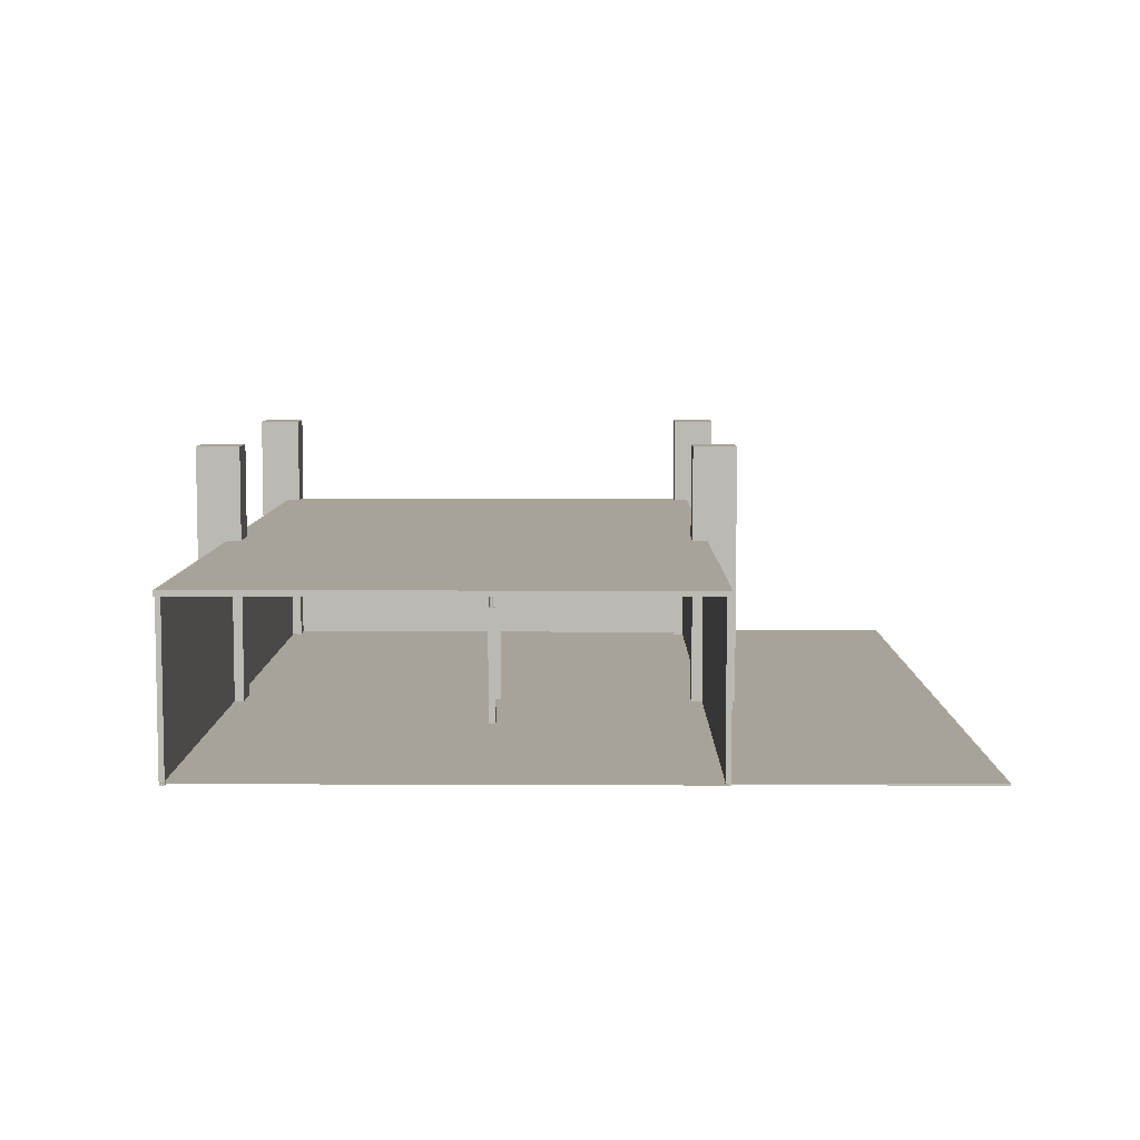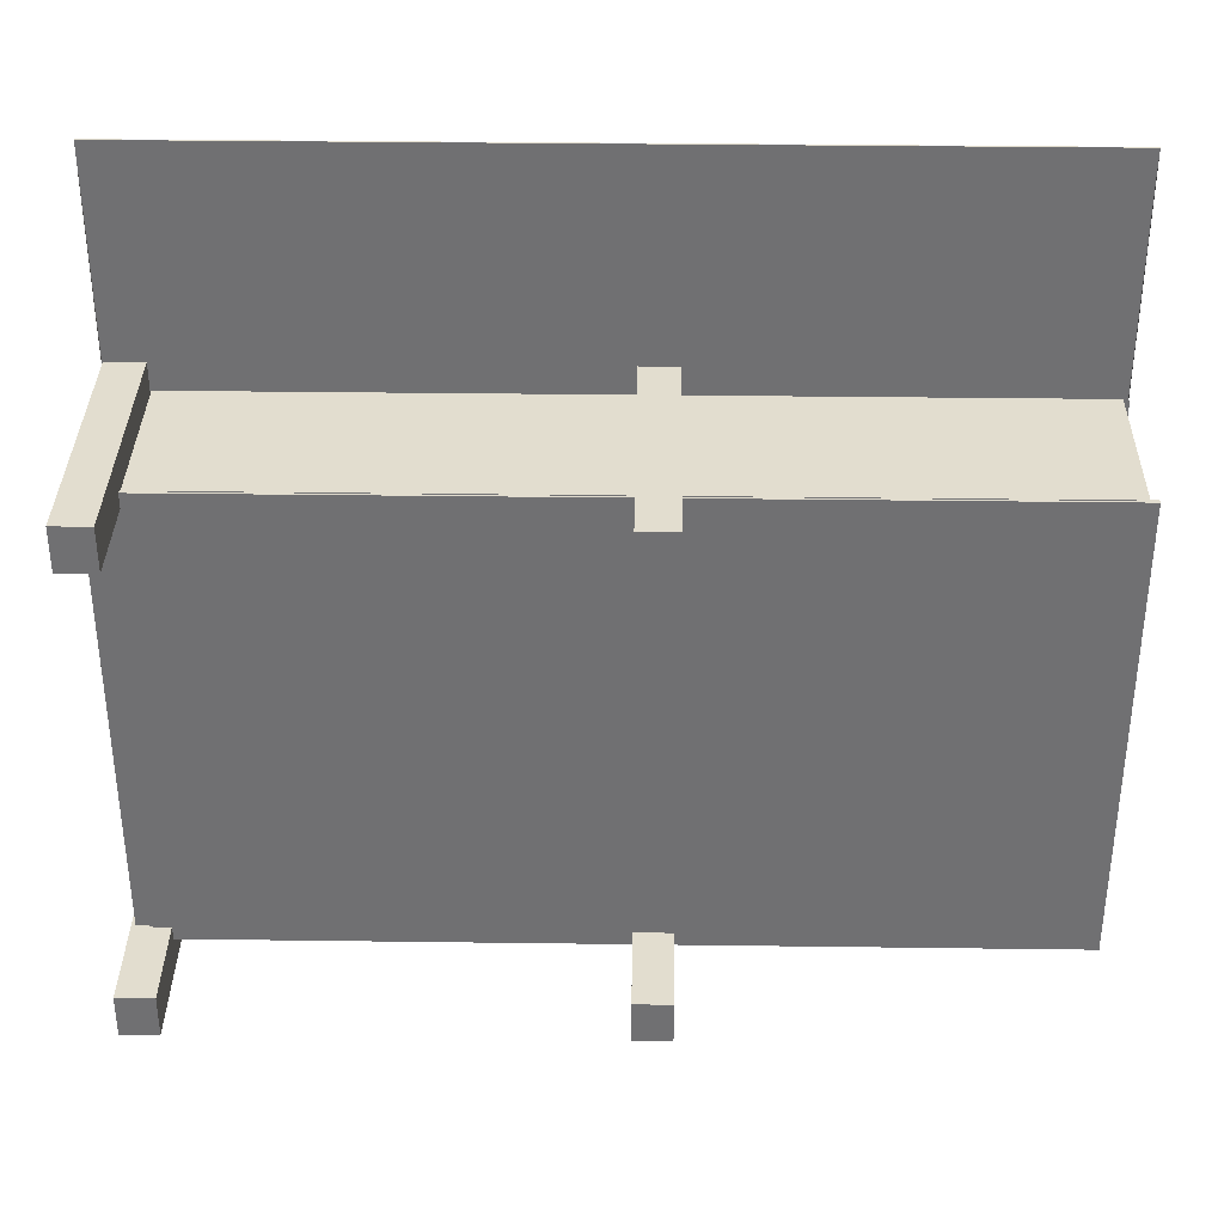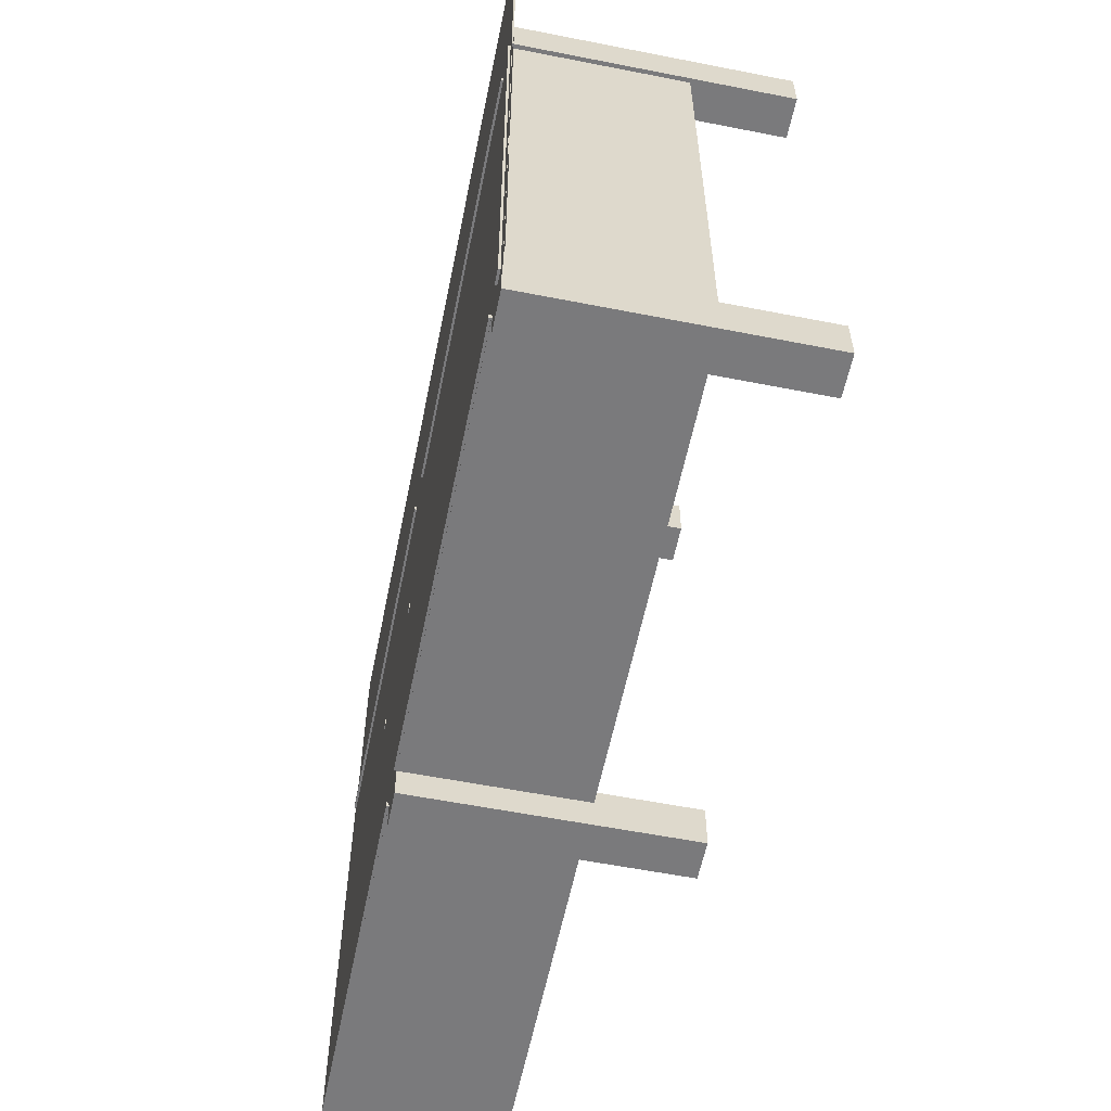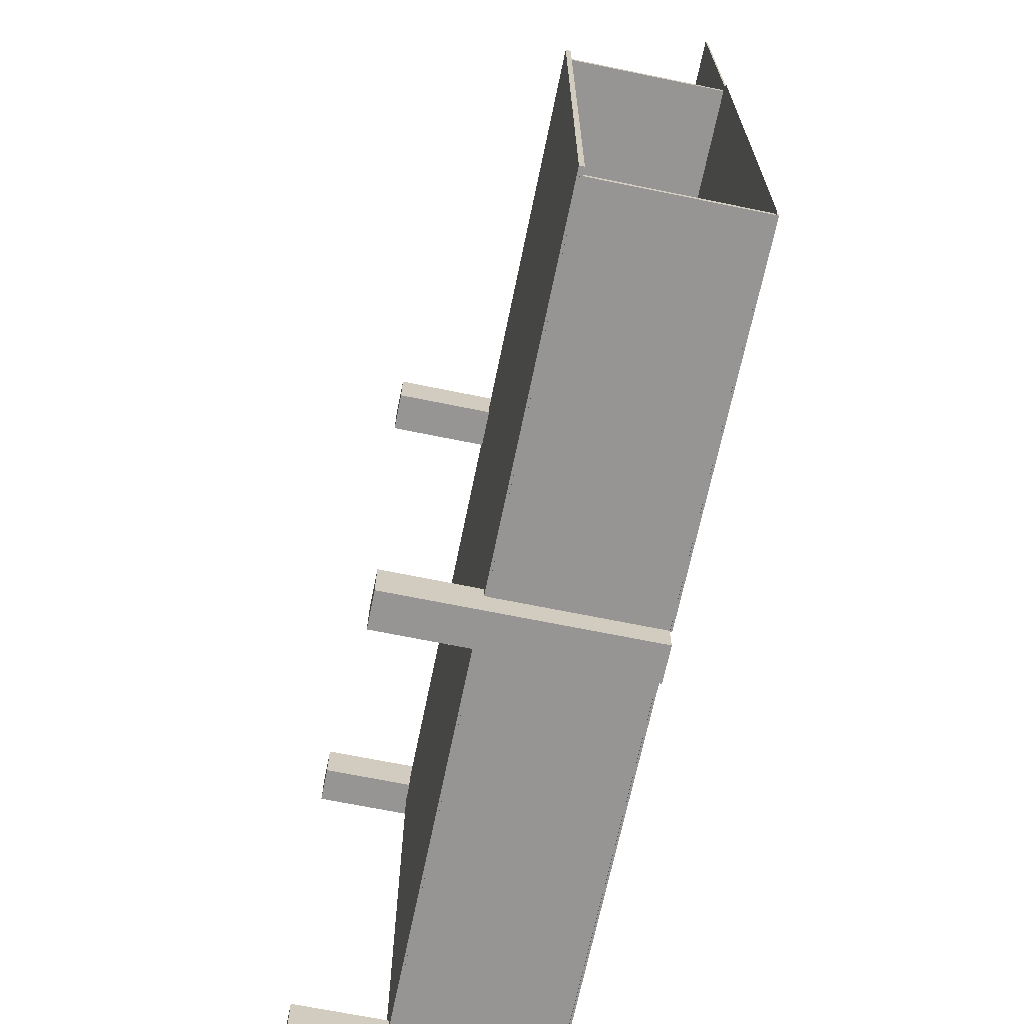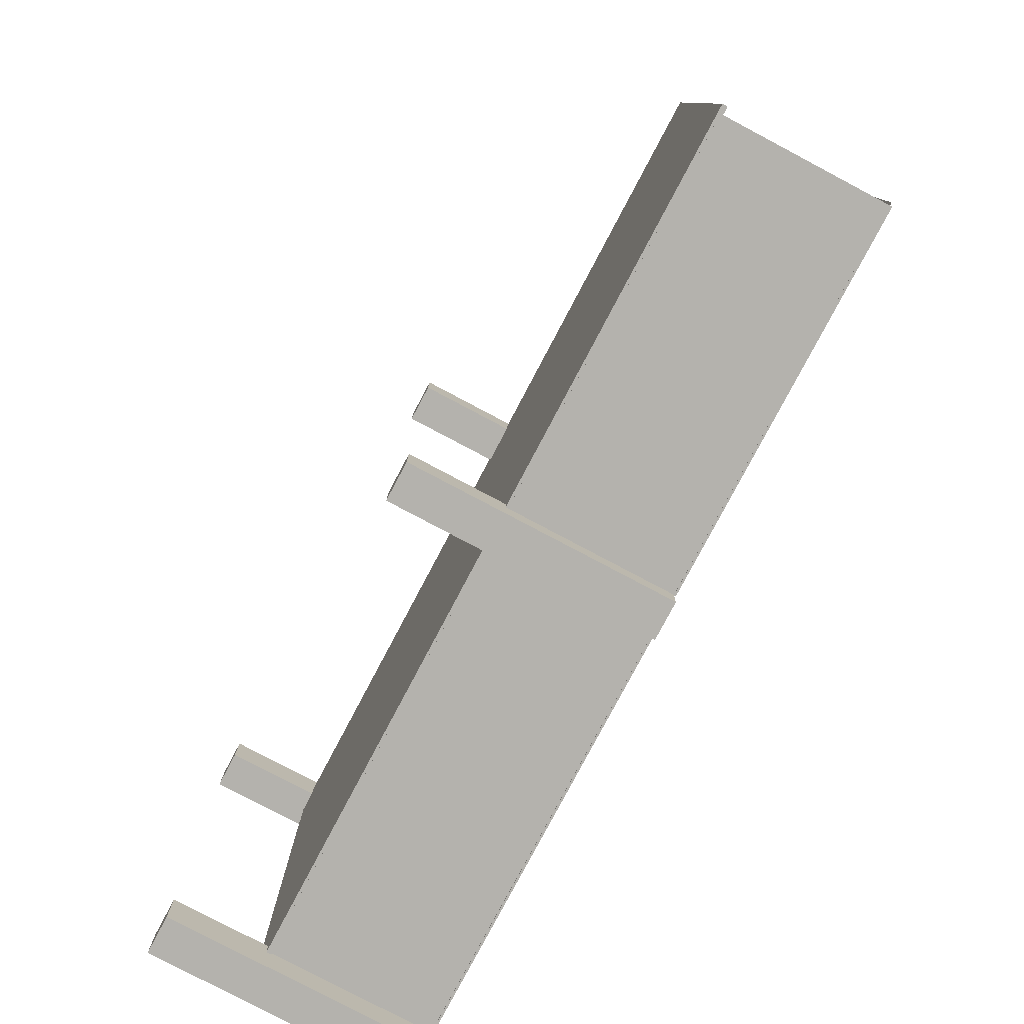
<metadata>
{"format":"obj","ext":"obj","renderer":"f3d","projection":"perspective","resolution":1024,"background":"white","views":[{"elev":6.9,"azim":-89.6,"up":"+Y"},{"elev":34.9,"azim":-179.0,"up":"+Z"},{"elev":-58.2,"azim":78.5,"up":"+Z"},{"elev":-67.6,"azim":-101.6,"up":"+Z"},{"elev":-79.6,"azim":-117.9,"up":"+Z"}]}
</metadata>
<code>
g default
v 121.4 0.0378 -30.17
v 125.5 0.0378 -30.17
v 121.4 27.92 -30.17
v 125.5 27.92 -30.17
v 121.4 27.92 -34.9
v 125.5 27.92 -34.9
v 121.4 0.0378 -34.9
v 125.5 0.0378 -34.9
g habitacionBox:ColumnaBOX
f 1 2 4 3
f 3 4 6 5
f 5 6 8 7
f 7 8 2 1
f 2 8 6 4
f 7 1 3 5
g default
v 59.53 13.99 -55.87
v 60.4 13.99 -55.87
v 59.53 16.07 -53.79
v 60.4 16.07 -53.79
v 59.53 16.6 -54.32
v 60.4 16.6 -54.32
v 59.53 14.52 -56.4
v 60.4 14.52 -56.4
g habitacionBox:interiorBOX5
f 9 10 12 11
f 11 12 14 13
f 13 14 16 15
f 15 16 10 9
f 10 16 14 12
f 15 9 11 13
g default
v 73.83 -0.07439 -55.68
v 74.7 -0.07439 -55.68
v 73.83 12.22 -55.68
v 74.7 12.22 -55.68
v 73.83 12.22 -56.43
v 74.7 12.22 -56.43
v 73.83 -0.07439 -56.43
v 74.7 -0.07439 -56.43
g habitacionBox:interiorBOX
f 17 18 20 19
f 19 20 22 21
f 21 22 24 23
f 23 24 18 17
f 18 24 22 20
f 23 17 19 21
g default
v 121.4 0.0378 -83.59
v 125.5 0.0378 -83.59
v 121.4 27.92 -83.59
v 125.5 27.92 -83.59
v 121.4 27.92 -88.31
v 125.5 27.92 -88.31
v 121.4 0.0378 -88.31
v 125.5 0.0378 -88.31
g habitacionBox:ColumnaBOX3
f 25 26 28 27
f 27 28 30 29
f 29 30 32 31
f 31 32 26 25
f 26 32 30 28
f 31 25 27 29
g default
v 74.55 11.21 -56.17
v 74.52 11.21 -56.23
v 74.48 11.21 -56.28
v 74.42 11.21 -56.31
v 74.35 11.21 -56.32
v 74.29 11.21 -56.31
v 74.23 11.21 -56.28
v 74.18 11.21 -56.23
v 74.15 11.21 -56.17
v 74.14 11.21 -56.11
v 74.15 11.21 -56.04
v 74.18 11.21 -55.98
v 74.23 11.21 -55.94
v 74.29 11.21 -55.91
v 74.35 11.21 -55.9
v 74.42 11.21 -55.91
v 74.48 11.21 -55.94
v 74.52 11.21 -55.98
v 74.55 11.21 -56.04
v 74.56 11.21 -56.11
v 74.55 13.56 -56.17
v 74.52 13.56 -56.23
v 74.48 13.56 -56.28
v 74.42 13.56 -56.31
v 74.35 13.56 -56.32
v 74.29 13.56 -56.31
v 74.23 13.56 -56.28
v 74.18 13.56 -56.23
v 74.15 13.56 -56.17
v 74.14 13.56 -56.11
v 74.15 13.56 -56.04
v 74.18 13.56 -55.98
v 74.23 13.56 -55.94
v 74.29 13.56 -55.91
v 74.35 13.56 -55.9
v 74.42 13.56 -55.91
v 74.48 13.56 -55.94
v 74.52 13.56 -55.98
v 74.55 13.56 -56.04
v 74.56 13.56 -56.11
v 74.35 11.21 -56.11
v 74.35 13.56 -56.11
g habitacionBox:pCylinder1
f 33 34 54 53
f 34 35 55 54
f 35 36 56 55
f 36 37 57 56
f 37 38 58 57
f 38 39 59 58
f 39 40 60 59
f 40 41 61 60
f 41 42 62 61
f 42 43 63 62
f 43 44 64 63
f 44 45 65 64
f 45 46 66 65
f 46 47 67 66
f 47 48 68 67
f 48 49 69 68
f 49 50 70 69
f 50 51 71 70
f 51 52 72 71
f 52 33 53 72
f 34 33 73
f 35 34 73
f 36 35 73
f 37 36 73
f 38 37 73
f 39 38 73
f 40 39 73
f 41 40 73
f 42 41 73
f 43 42 73
f 44 43 73
f 45 44 73
f 46 45 73
f 47 46 73
f 48 47 73
f 49 48 73
f 50 49 73
f 51 50 73
f 52 51 73
f 33 52 73
f 53 54 74
f 54 55 74
f 55 56 74
f 56 57 74
f 57 58 74
f 58 59 74
f 59 60 74
f 60 61 74
f 61 62 74
f 62 63 74
f 63 64 74
f 64 65 74
f 65 66 74
f 66 67 74
f 67 68 74
f 68 69 74
f 69 70 74
f 70 71 74
f 71 72 74
f 72 53 74
g default
v 59.53 -0.07439 -55.68
v 60.4 -0.07439 -55.68
v 59.53 12.22 -55.68
v 60.4 12.22 -55.68
v 59.53 12.22 -56.43
v 60.4 12.22 -56.43
v 59.53 -0.07439 -56.43
v 60.4 -0.07439 -56.43
g habitacionBox:interiorBOX7
f 75 76 78 77
f 77 78 80 79
f 79 80 82 81
f 81 82 76 75
f 76 82 80 78
f 81 75 77 79
g default
v 59.49 15.88 -44.72
v 60.46 15.88 -44.72
v 59.49 15.88 -44.46
v 60.46 15.88 -44.46
v 59.49 16.73 -44.46
v 60.46 16.73 -44.46
v 59.49 16.73 -44.72
v 60.46 16.73 -44.72
g habitacionBox:cuerda1Cuerda1
f 83 84 86 85
f 85 86 88 87
f 87 88 90 89
f 89 90 84 83
f 84 90 88 86
f 89 83 85 87
g default
v 72.24 0.0378 -83.59
v 76.29 0.0378 -83.59
v 72.24 27.92 -83.59
v 76.29 27.92 -83.59
v 72.24 27.92 -88.31
v 76.29 27.92 -88.31
v 72.24 0.0378 -88.31
v 76.29 0.0378 -88.31
g habitacionBox:ColumnaBOX2
f 91 92 94 93
f 93 94 96 95
f 95 96 98 97
f 97 98 92 91
f 92 98 96 94
f 97 91 93 95
g default
v 73.83 13.99 -55.87
v 74.7 13.99 -55.87
v 73.83 16.07 -53.79
v 74.7 16.07 -53.79
v 73.83 16.6 -54.32
v 74.7 16.6 -54.32
v 73.83 14.52 -56.4
v 74.7 14.52 -56.4
g habitacionBox:interiorBOX3
f 99 100 102 101
f 101 102 104 103
f 103 104 106 105
f 105 106 100 99
f 100 106 104 102
f 105 99 101 103
g default
v 72.24 0.0378 -30.17
v 76.29 0.0378 -30.17
v 72.24 27.92 -30.17
v 76.29 27.92 -30.17
v 72.24 27.92 -34.9
v 76.29 27.92 -34.9
v 72.24 0.0378 -34.9
v 76.29 0.0378 -34.9
g habitacionBox:ColumnaBOX1
f 107 108 110 109
f 109 110 112 111
f 111 112 114 113
f 113 114 108 107
f 108 114 112 110
f 113 107 109 111
g default
v 31.49 -0.2277 -84.62
v 72.31 -0.2277 -84.62
v 31.49 17.5 -84.62
v 72.31 17.5 -84.62
v 31.49 17.5 -85.16
v 72.31 17.5 -85.16
v 31.49 -0.2277 -85.16
v 72.31 -0.2277 -85.16
g habitacionBox:ColumnaBOX7
f 115 116 118 117
f 117 118 120 119
f 119 120 122 121
f 121 122 116 115
f 116 122 120 118
f 121 115 117 119
g default
v 30.98 0.1723 -7.975
v 30.98 0 -7.975
v 30.98 0.1723 -33.47
v 125.6 0 -7.975
v 125.6 0.1723 -7.975
v 125.6 0.1723 -33.3
v 30.98 0 -33.47
v 125.6 0 -33.3
v 125.5 0.1723 -33.3
v 31.35 0.1723 -33.47
g habitacionBox:polySurface14polySurface8cimientosGymCimientoBOXext
f 126 124 130
f 125 129 124
f 125 124 123
f 126 127 123
f 126 123 124
f 123 127 132
f 131 132 127
f 129 130 124
f 127 126 130
f 127 130 128
g default
v 59.53 13.53 -55.68
v 60.4 13.53 -55.68
v 59.53 17.38 -55.68
v 60.4 17.38 -55.68
v 59.53 17.38 -56.43
v 60.4 17.38 -56.43
v 59.53 13.53 -56.43
v 60.4 13.53 -56.43
g habitacionBox:interiorBOX6
f 133 134 136 135
f 135 136 138 137
f 137 138 140 139
f 139 140 134 133
f 134 140 138 136
f 139 133 135 137
g default
v 126.1 0 -66.03
v 30.82 0 -33.47
v 125.8 0 -33.3
v 126.1 0 -85.33
v 31.19 0 -85.16
g habitacionBox:polySurface49CimientoBOXpolySurface14polySurface8cimientosGym
f 143 142 141
f 141 142 145
f 144 141 145
g default
v 31.49 -0.2277 -33.2
v 72.31 -0.2277 -33.2
v 31.49 17.5 -33.2
v 72.31 17.5 -33.2
v 31.49 17.5 -33.73
v 72.31 17.5 -33.73
v 31.49 -0.2277 -33.73
v 72.31 -0.2277 -33.73
g habitacionBox:ColumnaBOX4
f 146 147 149 148
f 148 149 151 150
f 150 151 153 152
f 152 153 147 146
f 147 153 151 149
f 152 146 148 150
g default
v 76.28 -0.2277 -84.62
v 121.3 -0.2277 -84.62
v 76.28 17.5 -84.62
v 121.3 17.5 -84.62
v 76.28 17.5 -85.16
v 121.3 17.5 -85.16
v 76.28 -0.2277 -85.16
v 121.3 -0.2277 -85.16
g habitacionBox:ColumnaBOX6
f 154 155 157 156
f 156 157 159 158
f 158 159 161 160
f 160 161 155 154
f 155 161 159 157
f 160 154 156 158
g default
v 59.95 12.84 -44.72
v 60 12.84 -44.72
v 59.95 12.84 -44.46
v 60 12.84 -44.46
v 59.95 16.2 -44.46
v 60 16.2 -44.46
v 59.95 16.2 -44.72
v 60 16.2 -44.72
g habitacionBox:Cuerda1cuerda2
f 162 163 165 164
f 164 165 167 166
f 166 167 169 168
f 168 169 163 162
f 163 169 167 165
f 168 162 164 166
g default
v 34.29 0.1723 -68.37
v 31.19 0.1723 -33.47
v 125.7 0.1723 -33.3
v 31.19 0.1723 -84.9
v 31.56 0.1723 -55.87
v 125.7 0.1723 -57.76
v 125.1 0.1723 -57.76
v 125.7 0.1723 -61.55
v 125.1 0.1723 -61.55
v 31.56 0.1723 -59.66
v 125.1 0.1723 -84.81
v 31.32 0.1723 -76.1
v 125.7 0.1723 -81.02
v 125.1 0.1723 -81.02
v 34.29 0.1723 -76.1
g habitacionBox:CimientoBOXpolySurface14polySurface8cimientosGympolySurface48
f 175 176 172
f 176 174 172
f 171 172 174
f 177 183 178
f 178 170 179
f 176 178 179
f 176 179 174
f 181 184 173
f 183 180 184
f 180 173 184
f 184 170 183
f 178 183 170
f 182 183 177
g default
v 76.28 -0.2277 -33.2
v 121.3 -0.2277 -33.2
v 76.28 17.5 -33.2
v 121.3 17.5 -33.2
v 76.28 17.5 -33.73
v 121.3 17.5 -33.73
v 76.28 -0.2277 -33.73
v 121.3 -0.2277 -33.73
g habitacionBox:ColumnaBOX5
f 185 186 188 187
f 187 188 190 189
f 189 190 192 191
f 191 192 186 185
f 186 192 190 188
f 191 185 187 189
g default
v 60.25 11.21 -56.17
v 60.22 11.21 -56.23
v 60.18 11.21 -56.28
v 60.12 11.21 -56.31
v 60.05 11.21 -56.32
v 59.99 11.21 -56.31
v 59.93 11.21 -56.28
v 59.88 11.21 -56.23
v 59.85 11.21 -56.17
v 59.84 11.21 -56.11
v 59.85 11.21 -56.04
v 59.88 11.21 -55.98
v 59.93 11.21 -55.94
v 59.99 11.21 -55.91
v 60.05 11.21 -55.9
v 60.12 11.21 -55.91
v 60.18 11.21 -55.94
v 60.22 11.21 -55.98
v 60.25 11.21 -56.04
v 60.26 11.21 -56.11
v 60.25 13.56 -56.17
v 60.22 13.56 -56.23
v 60.18 13.56 -56.28
v 60.12 13.56 -56.31
v 60.05 13.56 -56.32
v 59.99 13.56 -56.31
v 59.93 13.56 -56.28
v 59.88 13.56 -56.23
v 59.85 13.56 -56.17
v 59.84 13.56 -56.11
v 59.85 13.56 -56.04
v 59.88 13.56 -55.98
v 59.93 13.56 -55.94
v 59.99 13.56 -55.91
v 60.05 13.56 -55.9
v 60.12 13.56 -55.91
v 60.18 13.56 -55.94
v 60.22 13.56 -55.98
v 60.25 13.56 -56.04
v 60.26 13.56 -56.11
v 60.05 11.21 -56.11
v 60.05 13.56 -56.11
g habitacionBox:pCylinder2
f 193 194 214 213
f 194 195 215 214
f 195 196 216 215
f 196 197 217 216
f 197 198 218 217
f 198 199 219 218
f 199 200 220 219
f 200 201 221 220
f 201 202 222 221
f 202 203 223 222
f 203 204 224 223
f 204 205 225 224
f 205 206 226 225
f 206 207 227 226
f 207 208 228 227
f 208 209 229 228
f 209 210 230 229
f 210 211 231 230
f 211 212 232 231
f 212 193 213 232
f 194 193 233
f 195 194 233
f 196 195 233
f 197 196 233
f 198 197 233
f 199 198 233
f 200 199 233
f 201 200 233
f 202 201 233
f 203 202 233
f 204 203 233
f 205 204 233
f 206 205 233
f 207 206 233
f 208 207 233
f 209 208 233
f 210 209 233
f 211 210 233
f 212 211 233
f 193 212 233
f 213 214 234
f 214 215 234
f 215 216 234
f 216 217 234
f 217 218 234
f 218 219 234
f 219 220 234
f 220 221 234
f 221 222 234
f 222 223 234
f 223 224 234
f 224 225 234
f 225 226 234
f 226 227 234
f 227 228 234
f 228 229 234
f 229 230 234
f 230 231 234
f 231 232 234
f 232 213 234
g default
v 73.83 13.53 -55.68
v 74.7 13.53 -55.68
v 73.83 17.38 -55.68
v 74.7 17.38 -55.68
v 73.83 17.38 -56.43
v 74.7 17.38 -56.43
v 73.83 13.53 -56.43
v 74.7 13.53 -56.43
g habitacionBox:interiorBOX1
f 235 236 238 237
f 237 238 240 239
f 239 240 242 241
f 241 242 236 235
f 236 242 240 238
f 241 235 237 239
g default
v 73.8 15.88 -44.72
v 74.74 15.88 -44.72
v 73.8 15.88 -44.46
v 74.74 15.88 -44.46
v 73.8 16.73 -44.46
v 74.74 16.73 -44.46
v 73.8 16.73 -44.72
v 74.74 16.73 -44.72
g habitacionBox:Cuerdacuerda1
f 243 244 246 245
f 245 246 248 247
f 247 248 250 249
f 249 250 244 243
f 244 250 248 246
f 249 243 245 247
g default
v 73.83 15.92 -56.25
v 74.7 15.92 -56.25
v 73.83 15.92 -34.68
v 74.7 15.92 -34.68
v 73.83 16.66 -34.68
v 74.7 16.66 -34.68
v 73.83 16.66 -56.25
v 74.7 16.66 -56.25
g habitacionBox:interiorBOX2
f 251 252 254 253
f 253 254 256 255
f 255 256 258 257
f 257 258 252 251
f 252 258 256 254
f 257 251 253 255
g default
v 30.65 17.22 -33.27
v 30.65 17.22 -85.13
v 123.6 17.22 -33.27
v 123.6 17.22 -85.13
v 123.6 17.76 -33.27
v 123.6 17.76 -85.13
v 30.65 17.76 -33.27
v 30.65 17.76 -85.13
g habitacionBox:techoBOX
f 259 260 262 261
f 261 262 264 263
f 263 264 266 265
f 265 266 260 259
f 260 266 264 262
f 265 259 261 263
g default
v 125 -0.2277 -34.38
v 125 -0.2277 -84.02
v 125 17.5 -34.38
v 125 17.5 -84.02
v 123.6 17.5 -34.38
v 123.6 17.5 -84.02
v 123.6 -0.2277 -34.38
v 123.6 -0.2277 -84.02
g habitacionBox:ColumnaBOX8
f 267 268 270 269
f 269 270 272 271
f 271 272 274 273
f 273 274 268 267
f 268 274 272 270
f 273 267 269 271
g default
v 59.53 15.92 -55.94
v 60.4 15.92 -55.94
v 59.53 15.92 -33.69
v 60.4 15.92 -33.69
v 59.53 16.66 -33.69
v 60.4 16.66 -33.69
v 59.53 16.66 -55.94
v 60.4 16.66 -55.94
g habitacionBox:interiorBOX4
f 275 276 278 277
f 277 278 280 279
f 279 280 282 281
f 281 282 276 275
f 276 282 280 278
f 281 275 277 279
g default
v 74.24 12.84 -44.72
v 74.29 12.84 -44.72
v 74.24 12.84 -44.46
v 74.29 12.84 -44.46
v 74.24 16.2 -44.46
v 74.29 16.2 -44.46
v 74.24 16.2 -44.72
v 74.29 16.2 -44.72
g habitacionBox:cuerda2Cuerda
f 283 284 286 285
f 285 286 288 287
f 287 288 290 289
f 289 290 284 283
f 284 290 288 286
f 289 283 285 287

</code>
